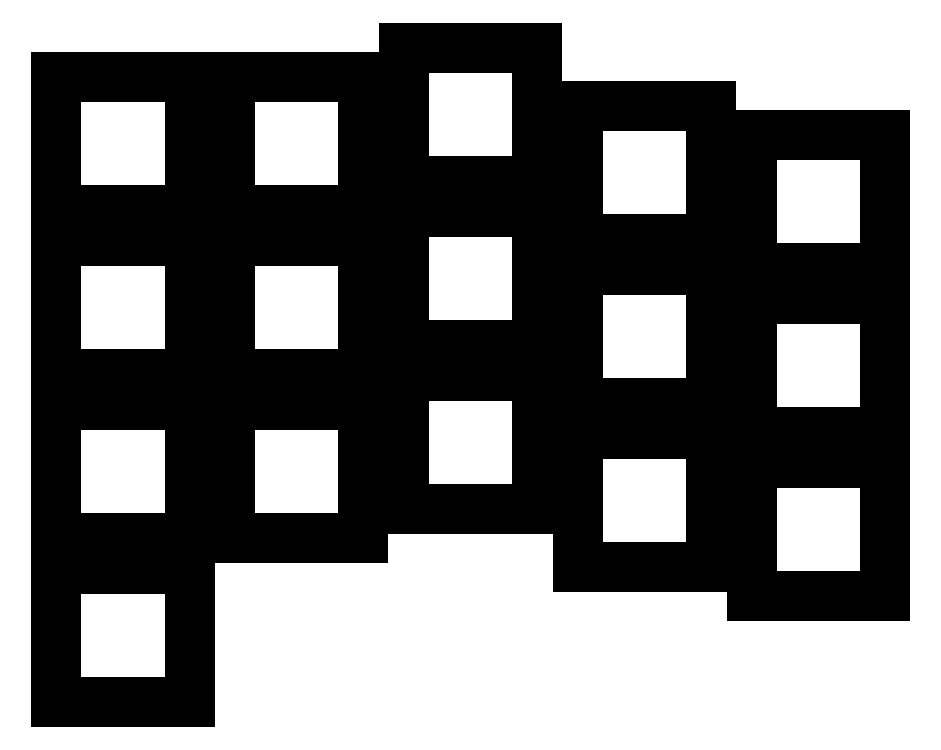
<metadata>
{"format":"dxf","ext":"dxf","renderer":"ezdxf+matplotlib","layout":"modelspace","background":"white","min_lineweight":24,"dpi":150}
</metadata>
<code>
0
SECTION
2
ENTITIES
0
LINE
8
0
10
-6.9
20
-6.9
11
6.9
21
-6.9
0
LINE
8
0
10
6.9
20
-6.9
11
6.9
21
6.9
0
LINE
8
0
10
6.9
20
6.9
11
-6.9
21
6.9
0
LINE
8
0
10
-6.9
20
6.9
11
-6.9
21
-6.9
0
LINE
8
0
10
-6.9
20
10.1
11
6.9
21
10.1
0
LINE
8
0
10
6.9
20
10.1
11
6.9
21
23.9
0
LINE
8
0
10
6.9
20
23.9
11
-6.9
21
23.9
0
LINE
8
0
10
-6.9
20
23.9
11
-6.9
21
10.1
0
LINE
8
0
10
-6.9
20
27.1
11
6.9
21
27.1
0
LINE
8
0
10
6.9
20
27.1
11
6.9
21
40.9
0
LINE
8
0
10
6.9
20
40.9
11
-6.9
21
40.9
0
LINE
8
0
10
-6.9
20
40.9
11
-6.9
21
27.1
0
LINE
8
0
10
-6.9
20
44.1
11
6.9
21
44.1
0
LINE
8
0
10
6.9
20
44.1
11
6.9
21
57.9
0
LINE
8
0
10
6.9
20
57.9
11
-6.9
21
57.9
0
LINE
8
0
10
-6.9
20
57.9
11
-6.9
21
44.1
0
LINE
8
0
10
11.1
20
10.1
11
24.9
21
10.1
0
LINE
8
0
10
24.9
20
10.1
11
24.9
21
23.9
0
LINE
8
0
10
24.9
20
23.9
11
11.1
21
23.9
0
LINE
8
0
10
11.1
20
23.9
11
11.1
21
10.1
0
LINE
8
0
10
11.1
20
27.1
11
24.9
21
27.1
0
LINE
8
0
10
24.9
20
27.1
11
24.9
21
40.9
0
LINE
8
0
10
24.9
20
40.9
11
11.1
21
40.9
0
LINE
8
0
10
11.1
20
40.9
11
11.1
21
27.1
0
LINE
8
0
10
11.1
20
44.1
11
24.9
21
44.1
0
LINE
8
0
10
24.9
20
44.1
11
24.9
21
57.9
0
LINE
8
0
10
24.9
20
57.9
11
11.1
21
57.9
0
LINE
8
0
10
11.1
20
57.9
11
11.1
21
44.1
0
LINE
8
0
10
29.1
20
13.1
11
42.9
21
13.1
0
LINE
8
0
10
42.9
20
13.1
11
42.9
21
26.9
0
LINE
8
0
10
42.9
20
26.9
11
29.1
21
26.9
0
LINE
8
0
10
29.1
20
26.9
11
29.1
21
13.1
0
LINE
8
0
10
29.1
20
30.1
11
42.9
21
30.1
0
LINE
8
0
10
42.9
20
30.1
11
42.9
21
43.9
0
LINE
8
0
10
42.9
20
43.9
11
29.1
21
43.9
0
LINE
8
0
10
29.1
20
43.9
11
29.1
21
30.1
0
LINE
8
0
10
29.1
20
47.1
11
42.9
21
47.1
0
LINE
8
0
10
42.9
20
47.1
11
42.9
21
60.9
0
LINE
8
0
10
42.9
20
60.9
11
29.1
21
60.9
0
LINE
8
0
10
29.1
20
60.9
11
29.1
21
47.1
0
LINE
8
0
10
47.1
20
7.1
11
60.9
21
7.1
0
LINE
8
0
10
60.9
20
7.1
11
60.9
21
20.9
0
LINE
8
0
10
60.9
20
20.9
11
47.1
21
20.9
0
LINE
8
0
10
47.1
20
20.9
11
47.1
21
7.1
0
LINE
8
0
10
47.1
20
24.1
11
60.9
21
24.1
0
LINE
8
0
10
60.9
20
24.1
11
60.9
21
37.9
0
LINE
8
0
10
60.9
20
37.9
11
47.1
21
37.9
0
LINE
8
0
10
47.1
20
37.9
11
47.1
21
24.1
0
LINE
8
0
10
47.1
20
41.1
11
60.9
21
41.1
0
LINE
8
0
10
60.9
20
41.1
11
60.9
21
54.9
0
LINE
8
0
10
60.9
20
54.9
11
47.1
21
54.9
0
LINE
8
0
10
47.1
20
54.9
11
47.1
21
41.1
0
LINE
8
0
10
65.1
20
4.1
11
78.9
21
4.1
0
LINE
8
0
10
78.9
20
4.1
11
78.9
21
17.9
0
LINE
8
0
10
78.9
20
17.9
11
65.1
21
17.9
0
LINE
8
0
10
65.1
20
17.9
11
65.1
21
4.1
0
LINE
8
0
10
65.1
20
21.1
11
78.9
21
21.1
0
LINE
8
0
10
78.9
20
21.1
11
78.9
21
34.9
0
LINE
8
0
10
78.9
20
34.9
11
65.1
21
34.9
0
LINE
8
0
10
65.1
20
34.9
11
65.1
21
21.1
0
LINE
8
0
10
65.1
20
38.1
11
78.9
21
38.1
0
LINE
8
0
10
78.9
20
38.1
11
78.9
21
51.9
0
LINE
8
0
10
78.9
20
51.9
11
65.1
21
51.9
0
LINE
8
0
10
65.1
20
51.9
11
65.1
21
38.1
0
ENDSEC
0
EOF

</code>
